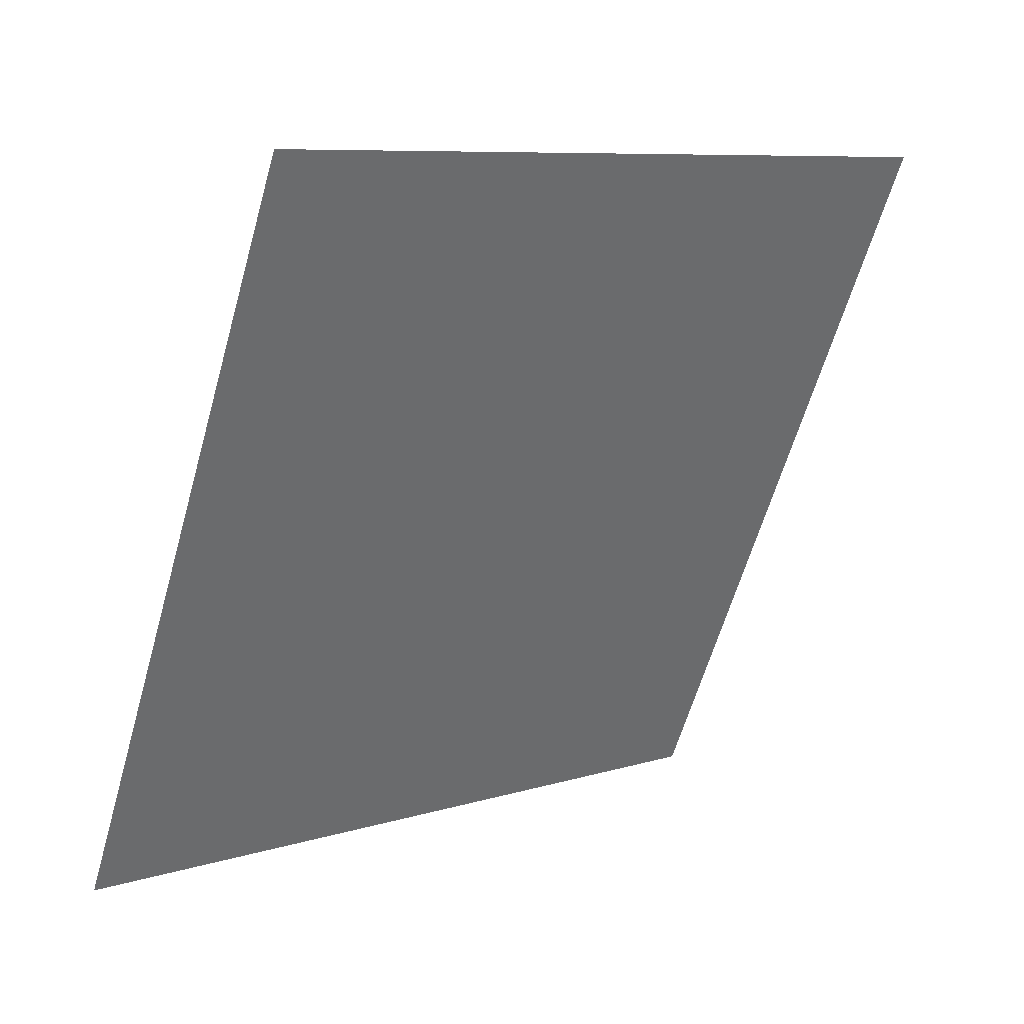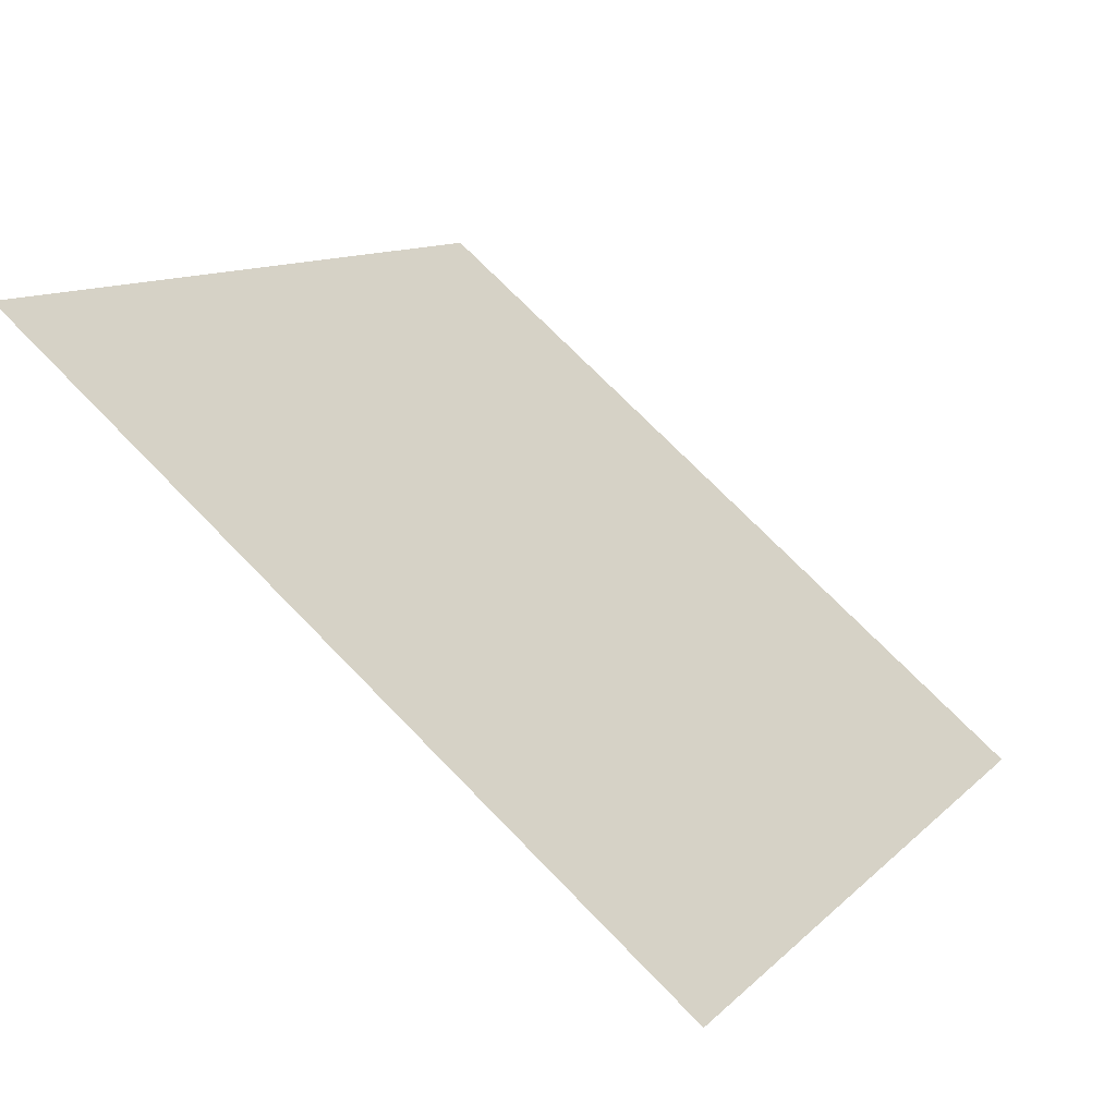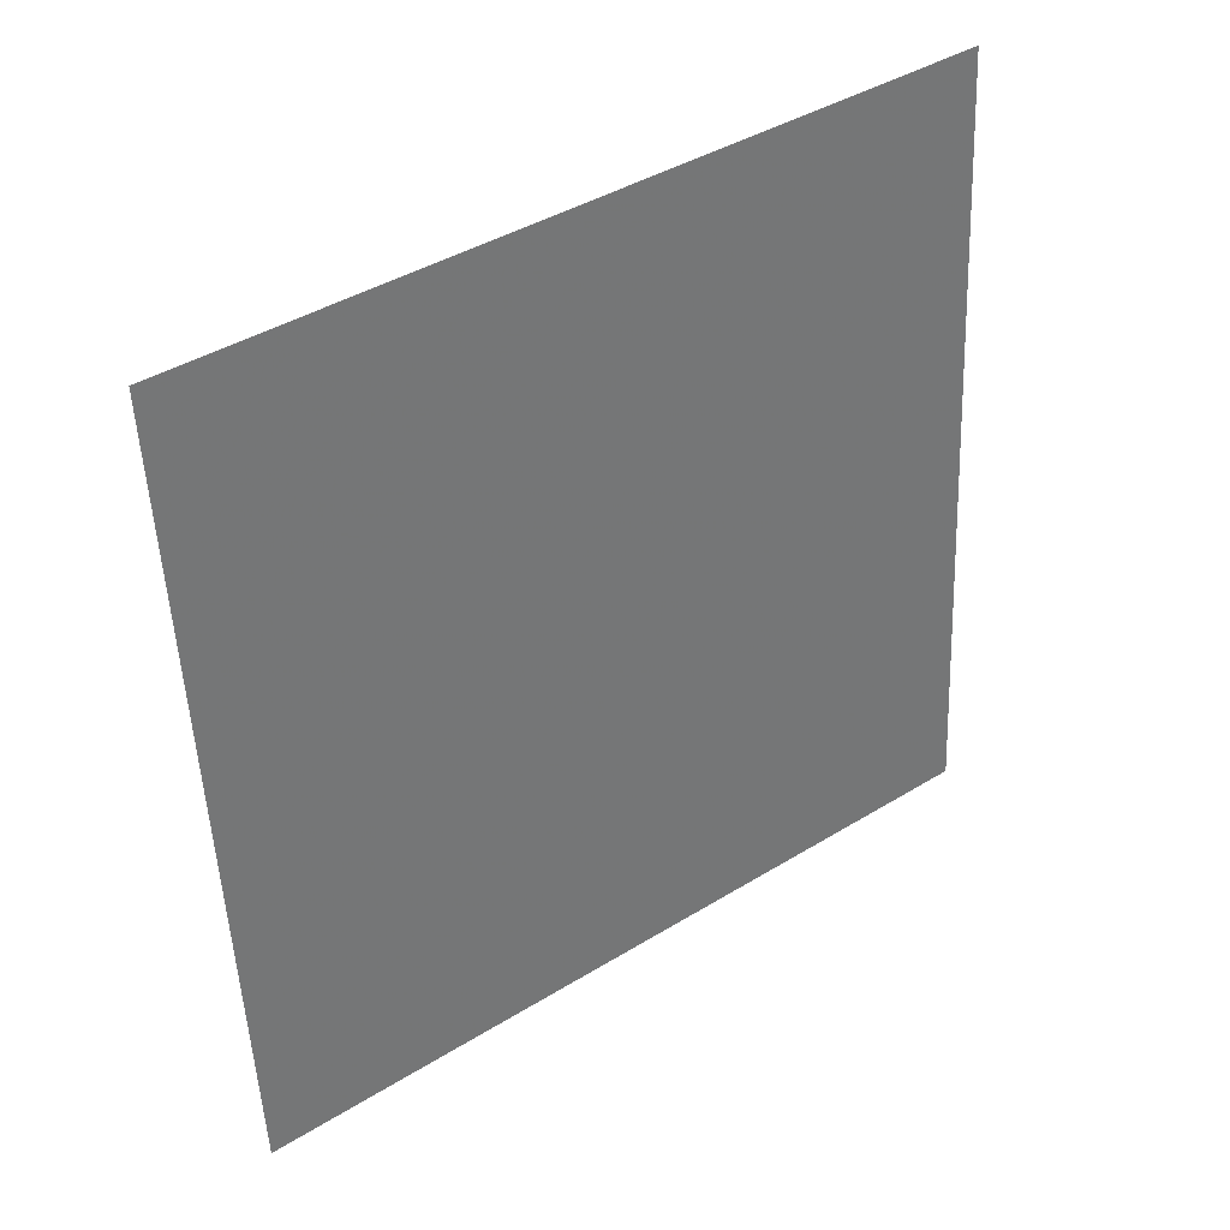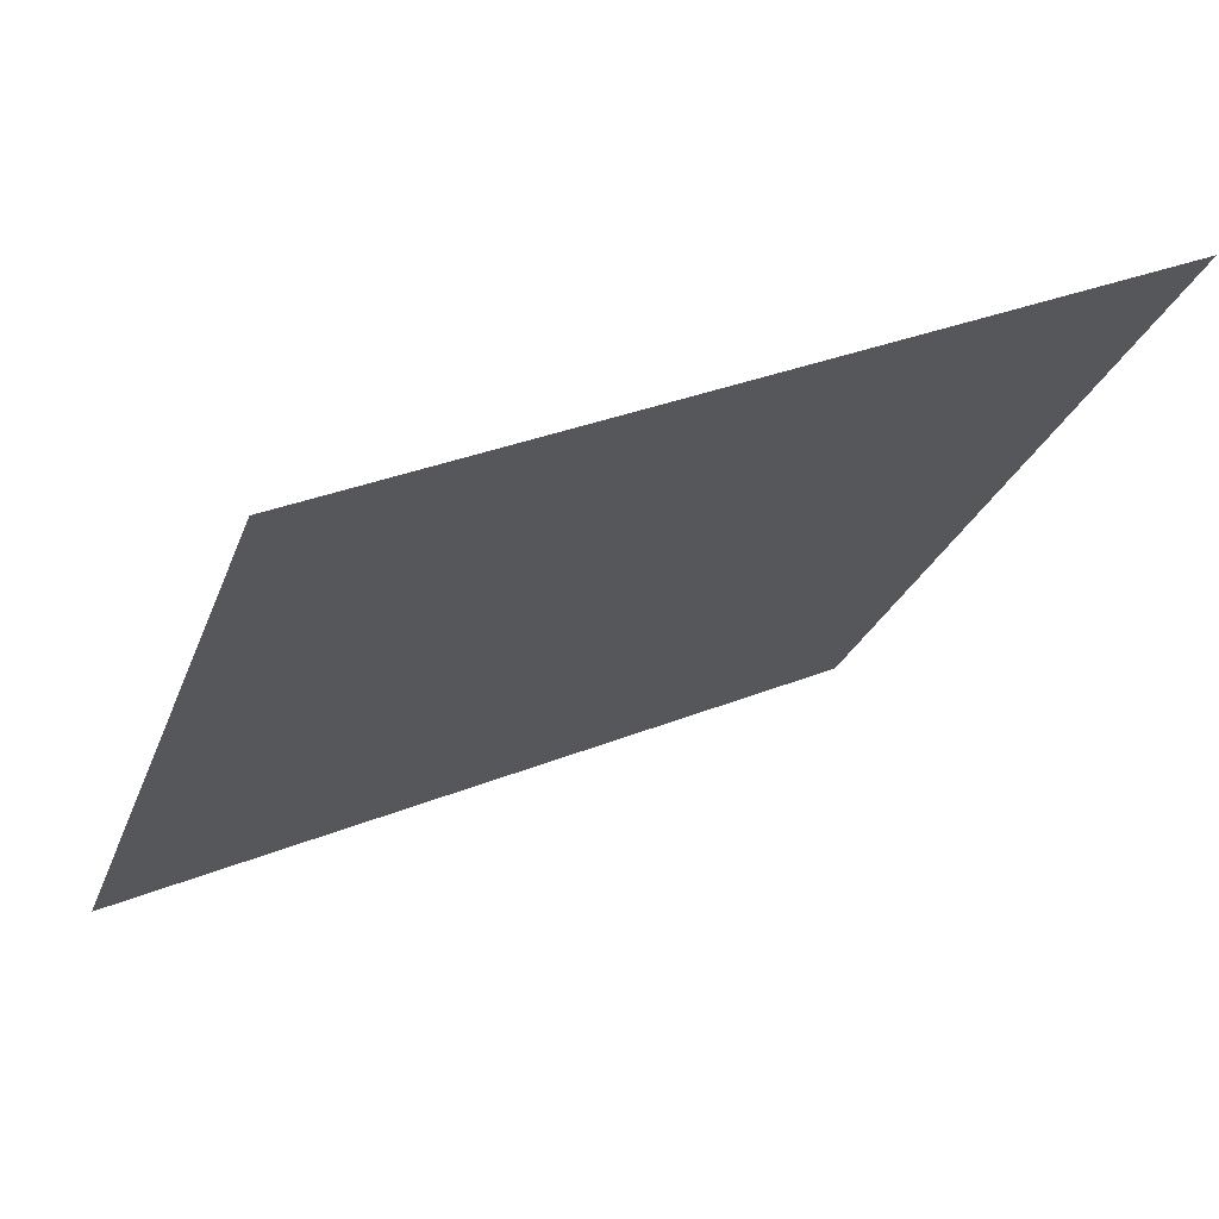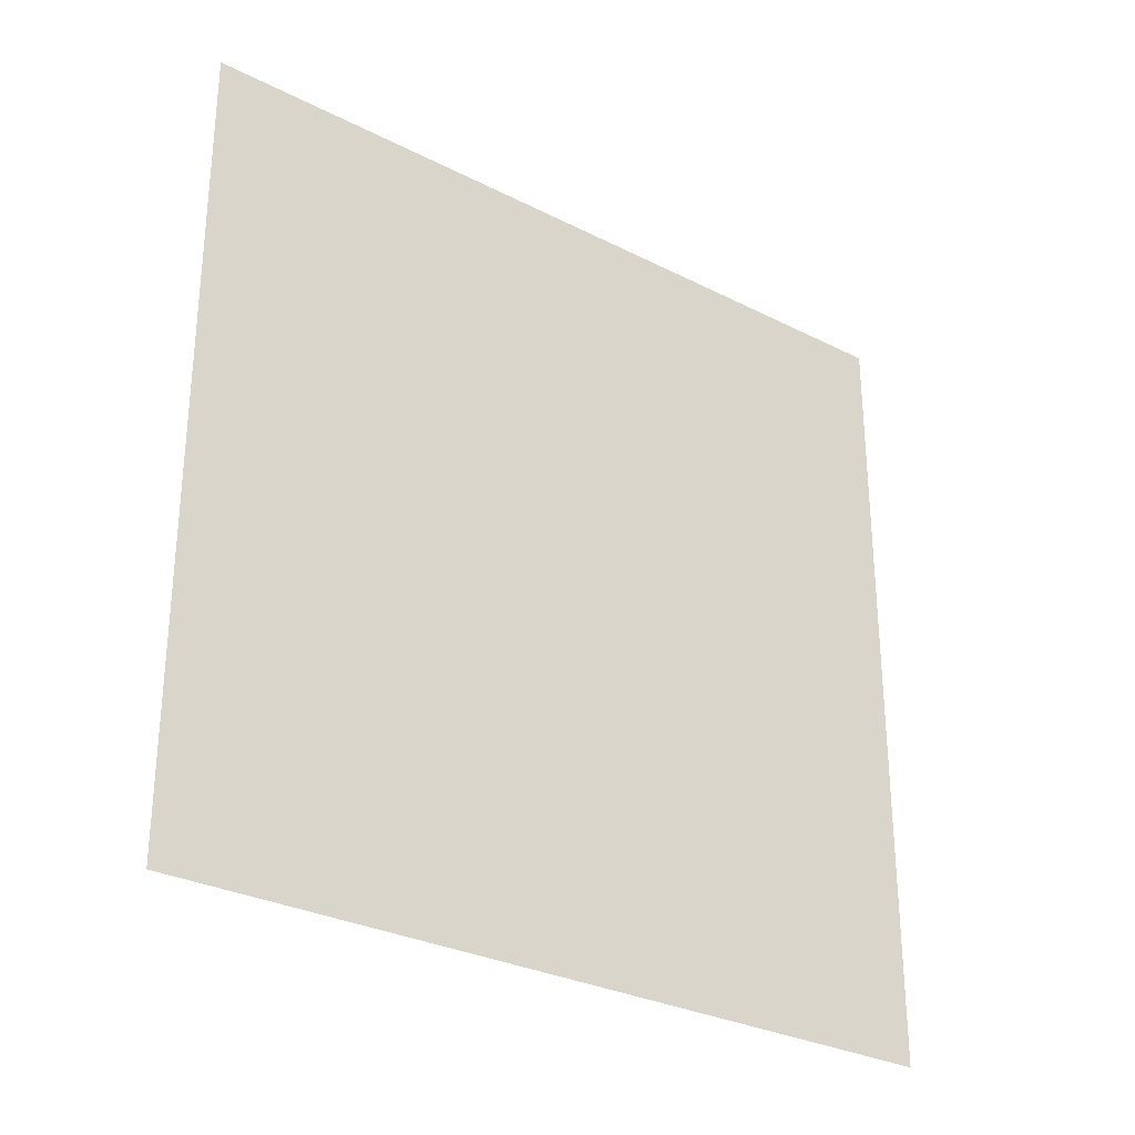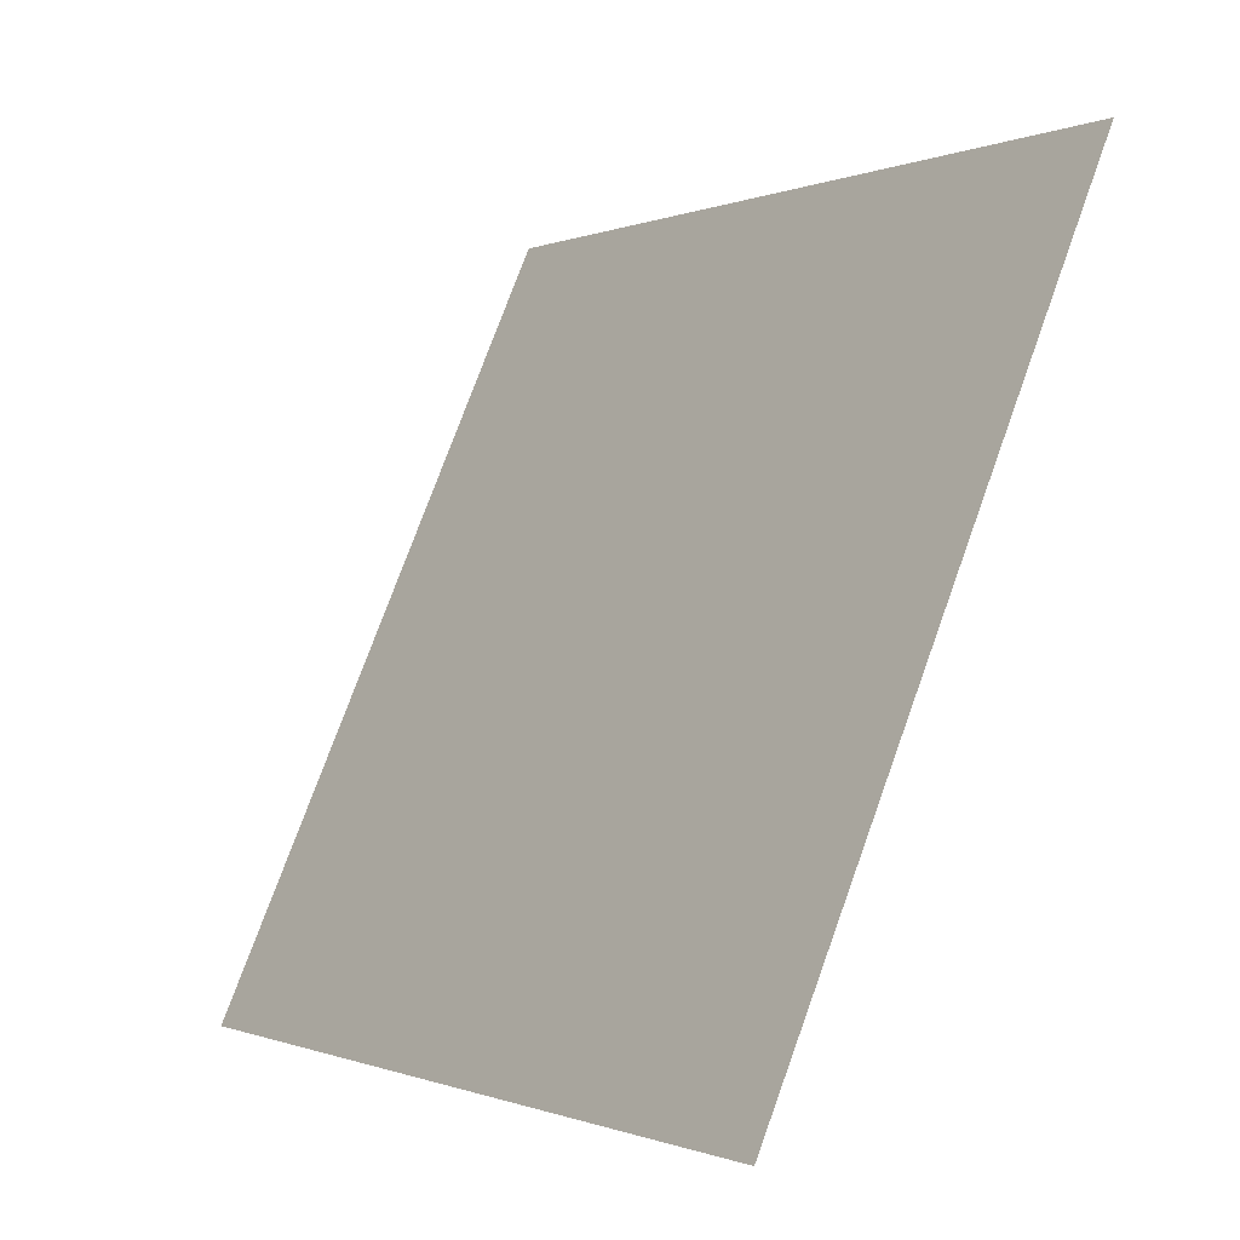
<metadata>
{"format":"obj","ext":"obj","renderer":"f3d","projection":"perspective","resolution":1024,"background":"white","views":[{"elev":-60.4,"azim":-105.4,"up":"+Y"},{"elev":73.6,"azim":-135.6,"up":"+Z"},{"elev":-51.1,"azim":-87.0,"up":"+Y"},{"elev":31.2,"azim":149.0,"up":"+Z"},{"elev":59.2,"azim":90.5,"up":"+Y"},{"elev":75.0,"azim":108.5,"up":"+Z"}]}
</metadata>
<code>
v -0.1635 0.5854 0.2353
v -0.17 0.5856 0.2353
v -0.1699 0.5895 0.2406
v -0.1634 0.5893 0.2405
f 4 3 2 1

</code>
